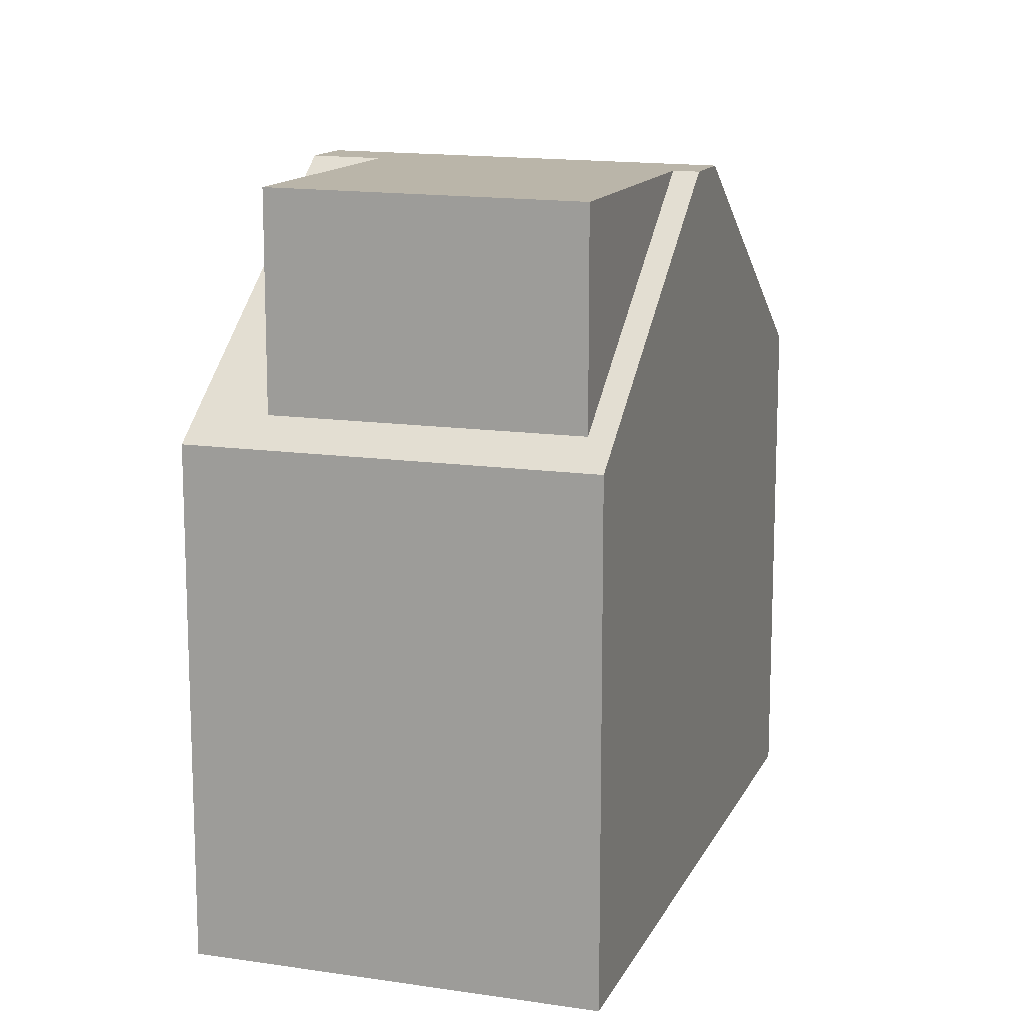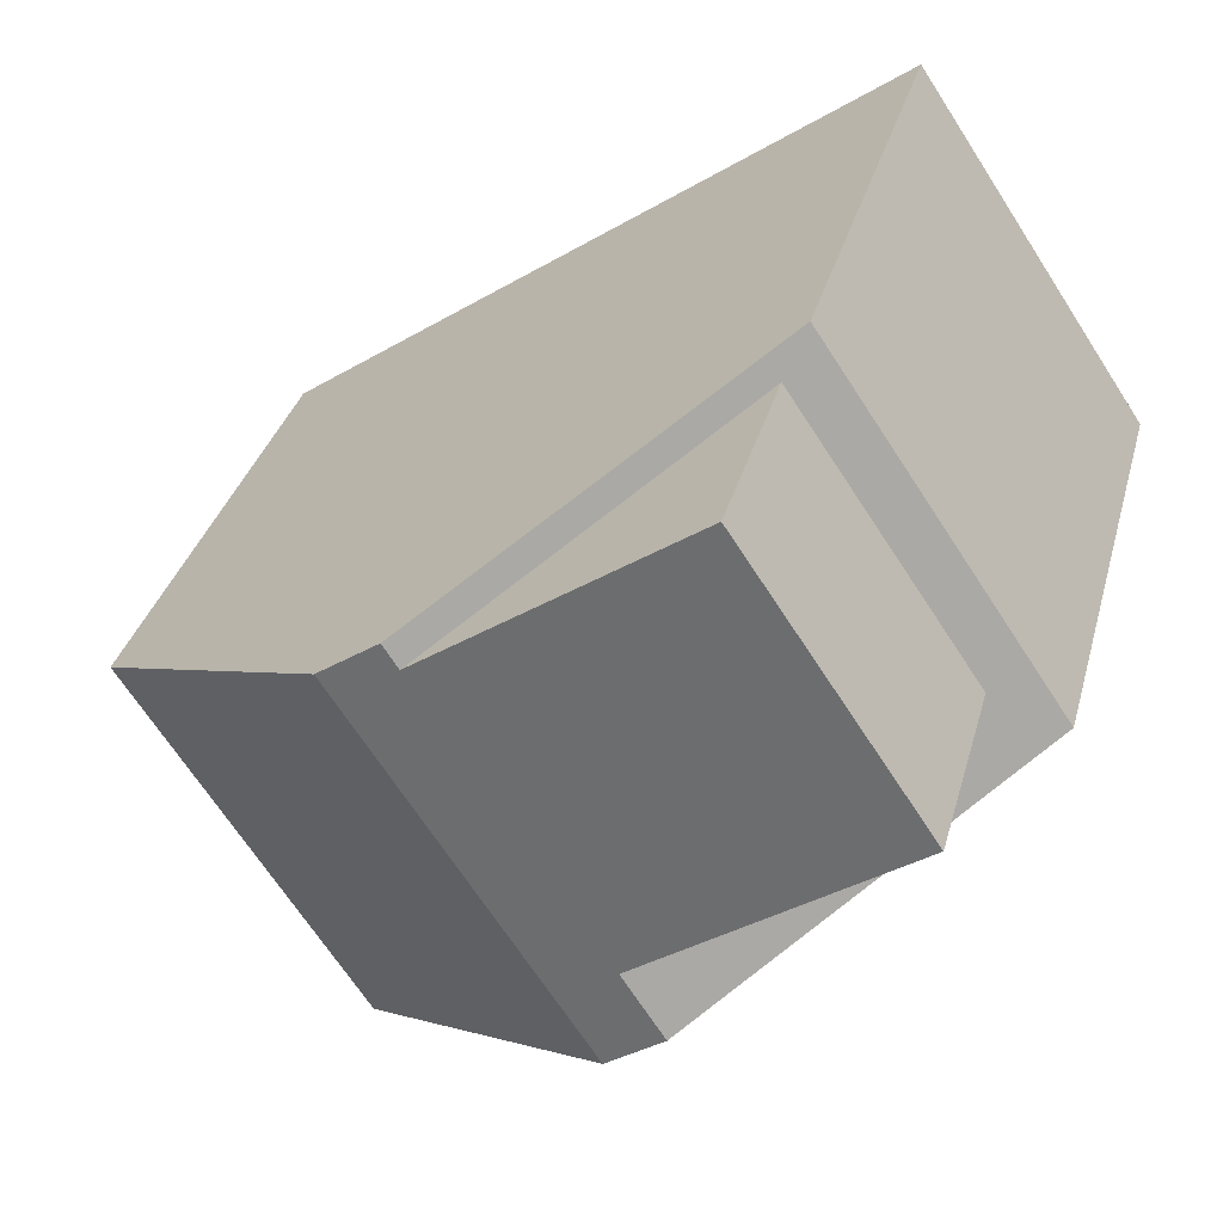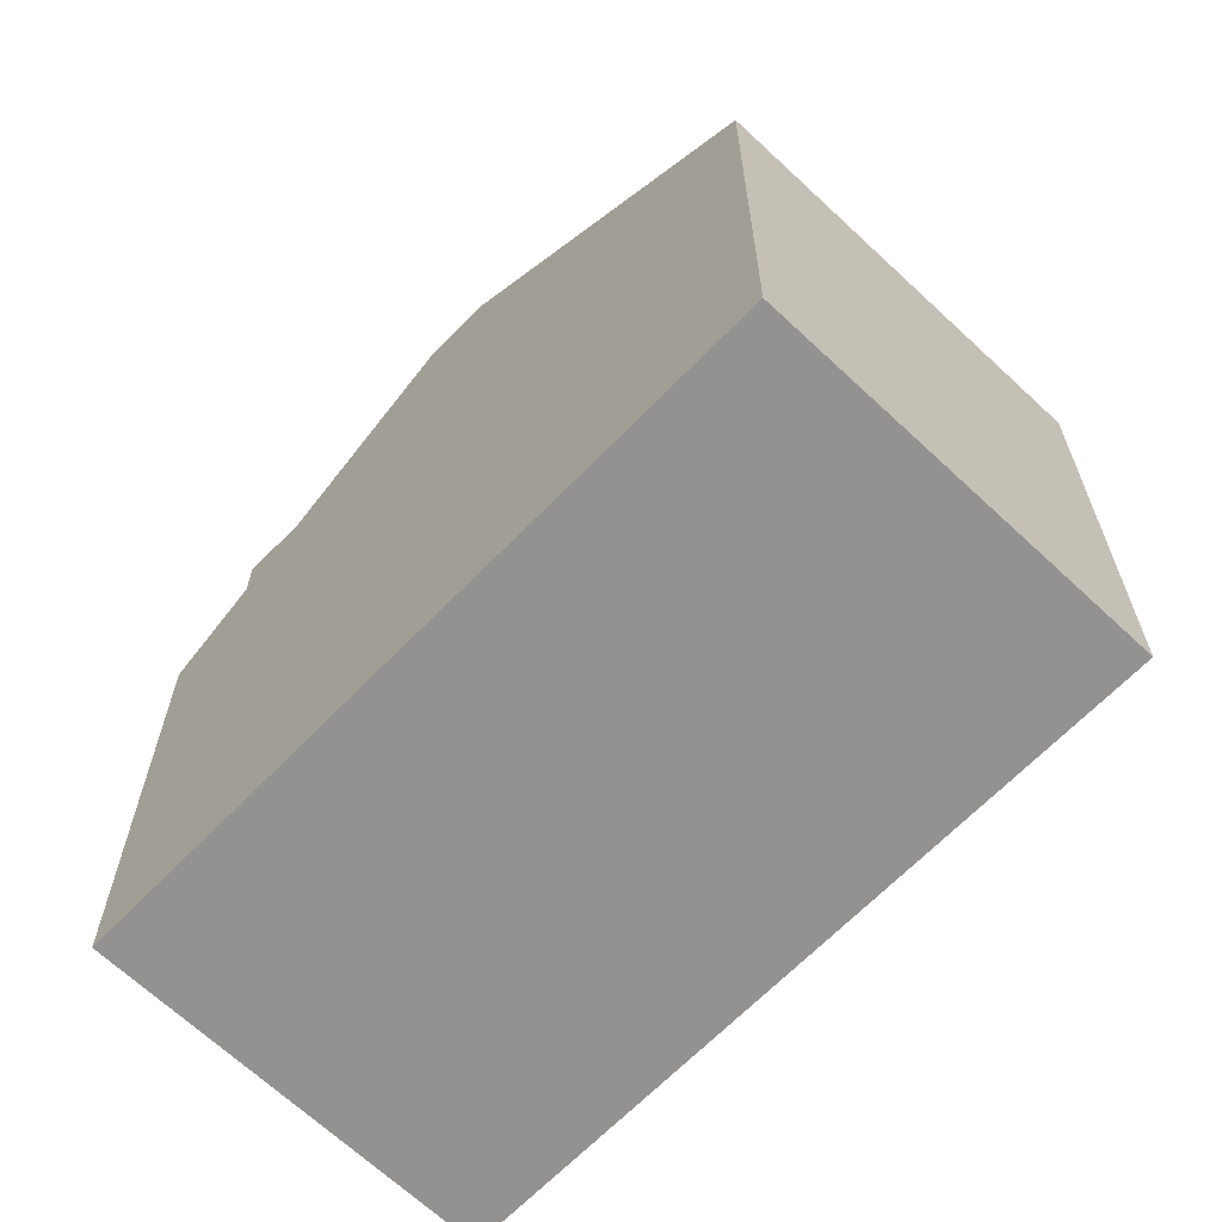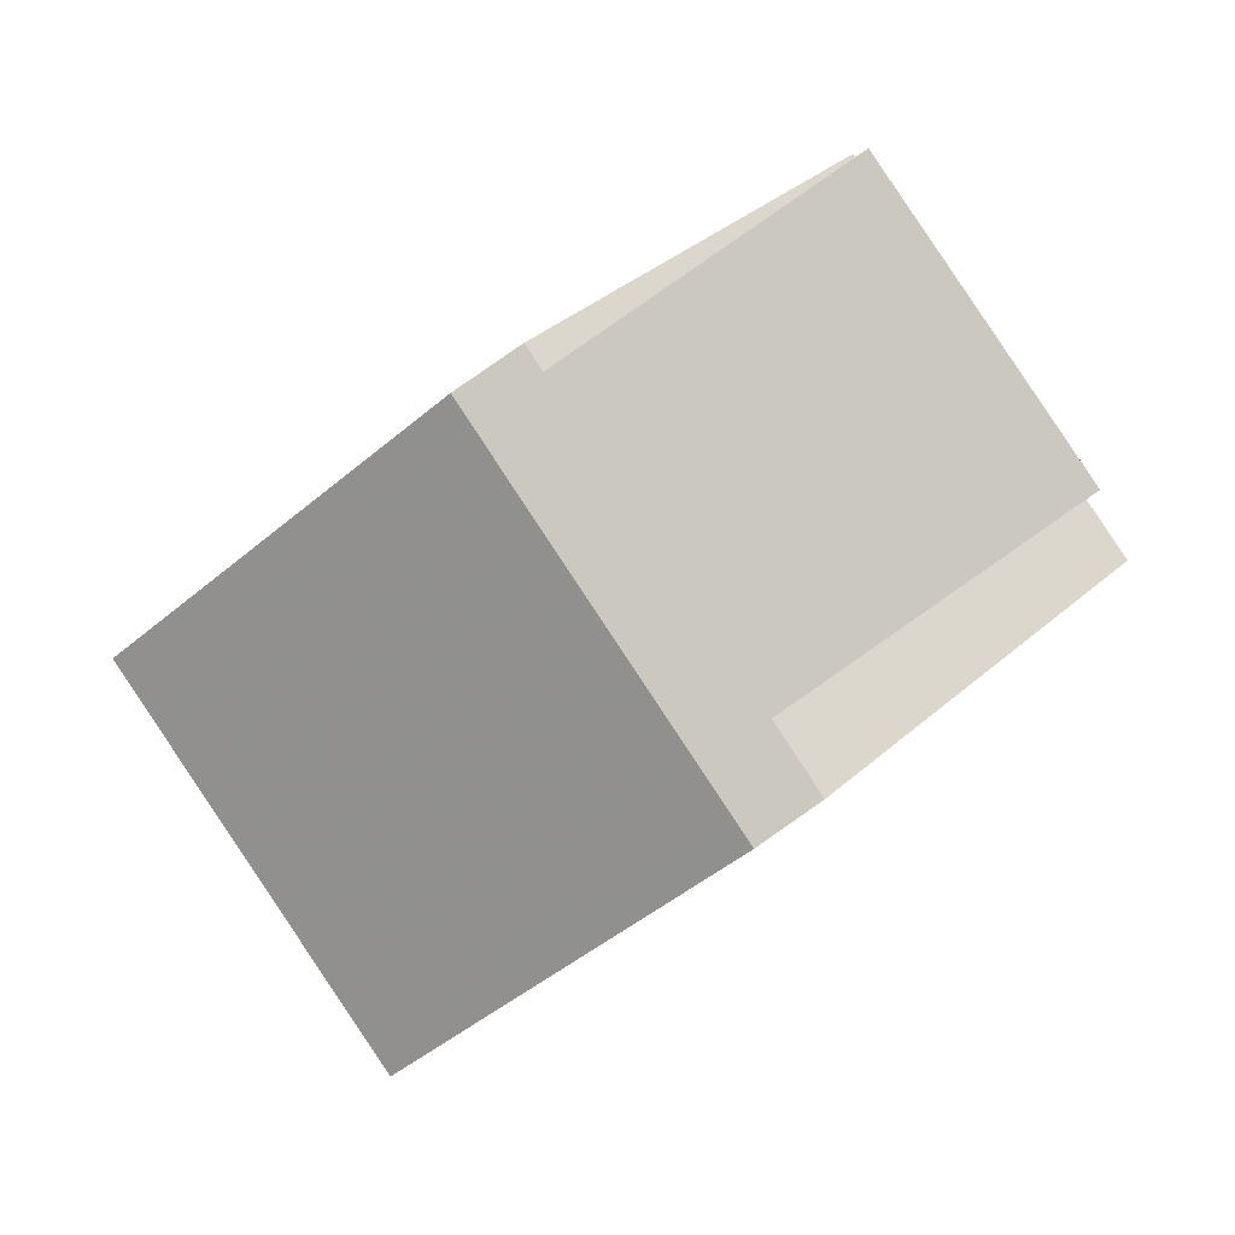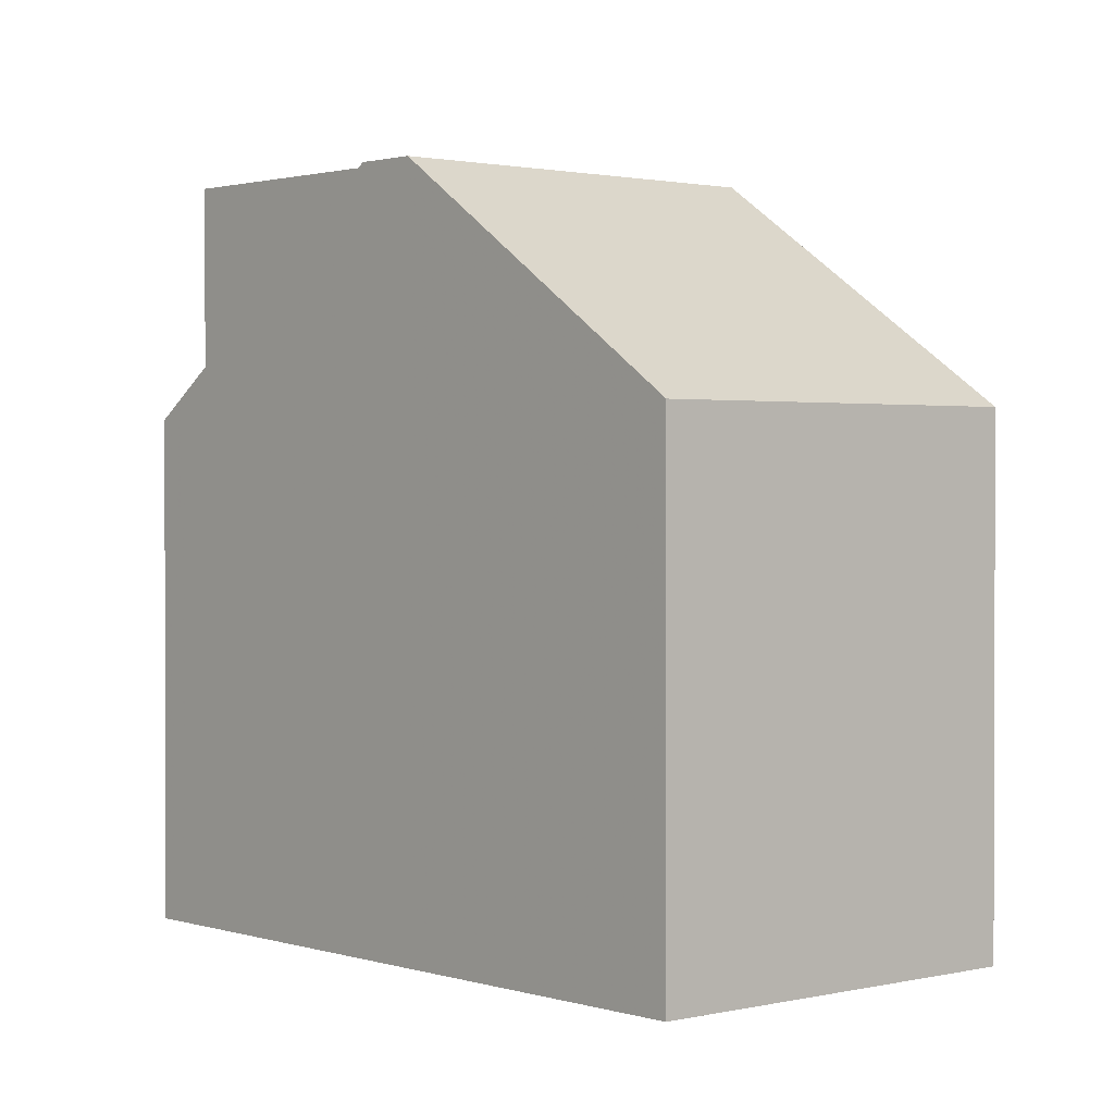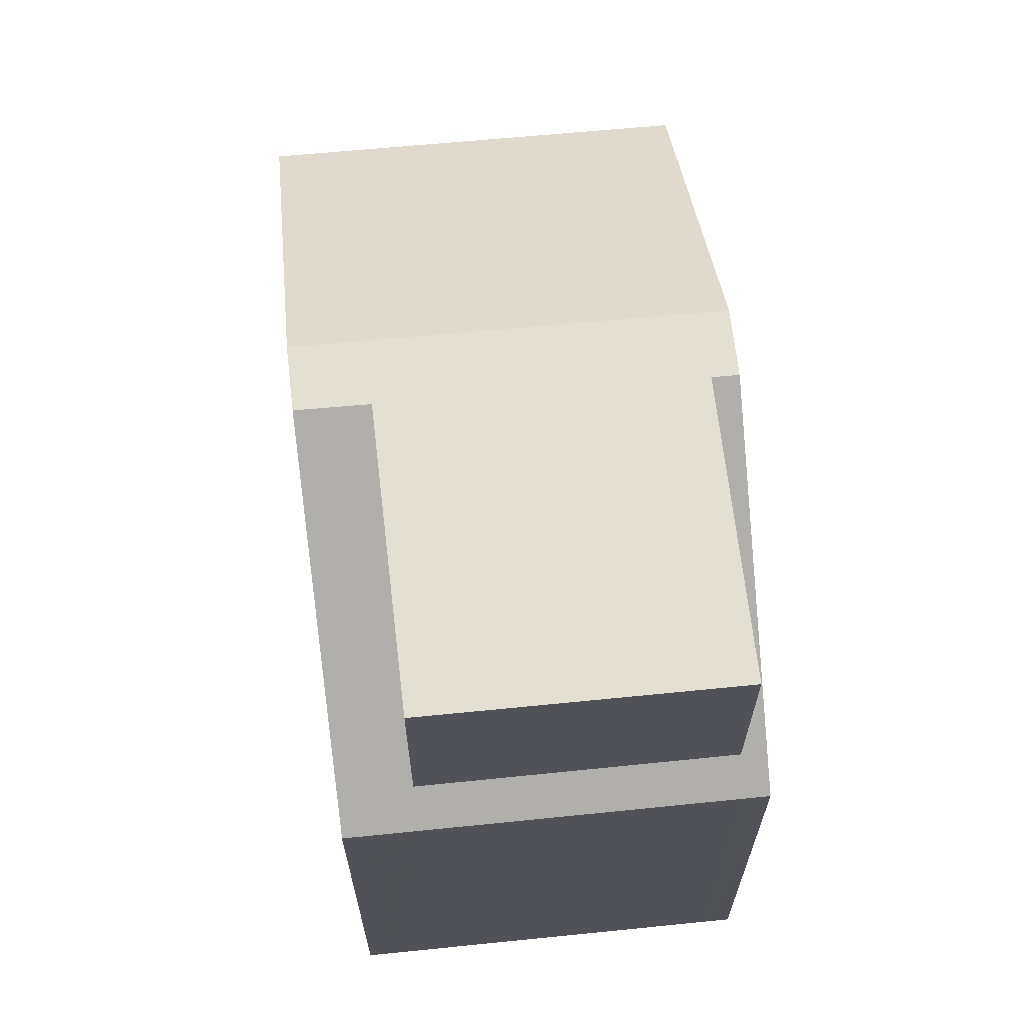
<metadata>
{"format":"obj","ext":"obj","renderer":"f3d","projection":"perspective","resolution":1024,"background":"white","views":[{"elev":13.9,"azim":142.5,"up":"+Z"},{"elev":33.2,"azim":14.4,"up":"+Y"},{"elev":-66.4,"azim":-99.5,"up":"+Z"},{"elev":-2.3,"azim":-2.2,"up":"+Y"},{"elev":1.1,"azim":-96.8,"up":"+Z"},{"elev":67.6,"azim":118.2,"up":"+Z"}]}
</metadata>
<code>
v -692.5 -1828 5.64
v -695 -1824 5.608
v -685.8 -1823 5.598
v -688.3 -1819 5.607
v -691.9 -1822 8.14
v -689.4 -1826 8.166
v -691.7 -1822 8.142
v -689.4 -1826 8.166
v -691.9 -1822 8.14
v -688.8 -1825 8.173
v -691.3 -1821 8.148
v -691.3 -1821 8.148
v -688.8 -1825 8.173
v -691.1 -1822 8.149
v -689.2 -1825 8.169
v -694.8 -1824 5.61
v -691.7 -1822 8.142
v -691.1 -1822 8.149
v -688.4 -1820 8.183
v -688.1 -1820 5.607
v -691.1 -1822 8.149
v -688.4 -1820 5.883
v -688.6 -1820 5.883
v -688.4 -1820 5.883
v -688.4 -1820 5.883
v -688.4 -1820 8.183
v -686.5 -1823 5.876
v -686.5 -1823 8.203
v -688.4 -1820 8.183
v -686.1 -1823 5.874
v -688.9 -1825 8.172
v -689.5 -1825 8.165
v -689.5 -1825 8.165
v -692.6 -1828 5.638
v -688.9 -1825 8.172
v -686.2 -1823 5.875
v -685.9 -1823 5.599
v -689.8 -1825 8.162
v -689.2 -1825 8.169
v -686.5 -1823 8.203
v -686.5 -1823 5.876
v -686.5 -1823 8.203
v -689.8 -1825 8.162
v -692.9 -1827 5.634
v -686.5 -1823 5.876
v -689.2 -1825 8.169
v -686.2 -1822 5.6
v -691.2 -1821 8.076
v -691 -1822 8.075
v -691 -1822 8.075
v -691 -1822 8.15
v -689.1 -1824 8.069
v -689.1 -1824 8.17
v -688.8 -1825 8.068
v -688.7 -1825 8.067
v -689.1 -1824 8.17
v -691 -1822 8.15
v -689.1 -1824 8.069
v -694.8 -1824 5.613
v -695 -1824 5.611
v -692.5 -1828 5.642
v -692.6 -1828 5.64
v -692.9 -1827 5.636
v -692.6 -1828 5.638
v -692.5 -1828 5.64
v -692.5 -1828 0
v -692.6 -1828 -8.882e-16
v -695 -1824 5.611
v -695 -1824 5.608
v -695 -1824 -8.882e-16
v -695 -1824 0
v -686.1 -1823 5.874
v -685.8 -1823 5.598
v -685.8 -1823 0
v -686.1 -1823 0
v -688.1 -1820 5.607
v -688.3 -1819 5.607
v -688.3 -1819 -8.882e-16
v -688.1 -1820 0
v -692.5 -1828 5.642
v -689.4 -1826 8.166
v -689.4 -1826 0
v -692.5 -1828 -8.882e-16
v -691.3 -1821 8.148
v -691.9 -1822 8.14
v -691.9 -1822 0
v -691.3 -1821 0
v -691.2 -1821 8.076
v -691.3 -1821 8.148
v -691.3 -1821 0
v -691.2 -1821 0
v -689.4 -1826 8.166
v -688.8 -1825 8.173
v -688.8 -1825 0
v -689.4 -1826 0
v -695 -1824 5.608
v -694.8 -1824 5.61
v -694.8 -1824 0
v -695 -1824 -8.882e-16
v -686.2 -1822 5.6
v -688.1 -1820 5.607
v -688.1 -1820 0
v -686.2 -1822 0
v -688.3 -1819 5.607
v -688.6 -1820 5.883
v -688.6 -1820 0
v -688.3 -1819 -8.882e-16
v -688.7 -1825 8.067
v -686.1 -1823 5.874
v -686.1 -1823 0
v -688.7 -1825 0
v -692.9 -1827 5.634
v -692.6 -1828 5.638
v -692.6 -1828 -8.882e-16
v -692.9 -1827 -8.882e-16
v -685.8 -1823 5.598
v -685.9 -1823 5.599
v -685.9 -1823 -8.882e-16
v -685.8 -1823 0
v -694.8 -1824 5.61
v -692.9 -1827 5.634
v -692.9 -1827 -8.882e-16
v -694.8 -1824 0
v -685.9 -1823 5.599
v -686.2 -1822 5.6
v -686.2 -1822 0
v -685.9 -1823 -8.882e-16
v -688.6 -1820 5.883
v -691.2 -1821 8.076
v -691.2 -1821 0
v -688.6 -1820 0
v -688.8 -1825 8.173
v -688.7 -1825 8.067
v -688.7 -1825 0
v -688.8 -1825 0
v -691.9 -1822 8.14
v -695 -1824 5.611
v -695 -1824 0
v -691.9 -1822 0
v -692.5 -1828 5.64
v -692.5 -1828 5.642
v -692.5 -1828 -8.882e-16
v -692.5 -1828 0
v -685.8 -1823 0
v -692.5 -1828 0
v -695 -1824 0
v -688.3 -1819 0
f 60 5 7 59
f 39 31 32 38
f 49 21 11 48
f 51 14 50
f 53 15 52
f 62 33 6 61
f 17 9 12 18
f 55 10 35 54
f 23 4 20 24
f 37 3 30 36
f 31 13 8 32
f 59 7 43 63
f 45 24 20 47
f 38 17 18 39
f 40 19 22 41
f 57 29 42 56
f 63 43 33 62
f 54 35 46 58
f 47 37 36 45
f 48 23 24 49
f 50 25 26 51
f 52 27 28 53
f 54 36 30 55
f 56 39 18 57
f 58 45 36 54
f 59 16 2 60
f 61 1 34 62
f 63 44 16 59
f 62 34 44 63
f 65 66 67 64
f 69 70 71 68
f 73 74 75 72
f 77 78 79 76
f 81 82 83 80
f 85 86 87 84
f 89 90 91 88
f 93 94 95 92
f 97 98 99 96
f 101 102 103 100
f 105 106 107 104
f 109 110 111 108
f 113 114 115 112
f 117 118 119 116
f 121 122 123 120
f 125 126 127 124
f 129 130 131 128
f 133 134 135 132
f 137 138 139 136
f 141 142 143 140
f 145 146 147 144

</code>
